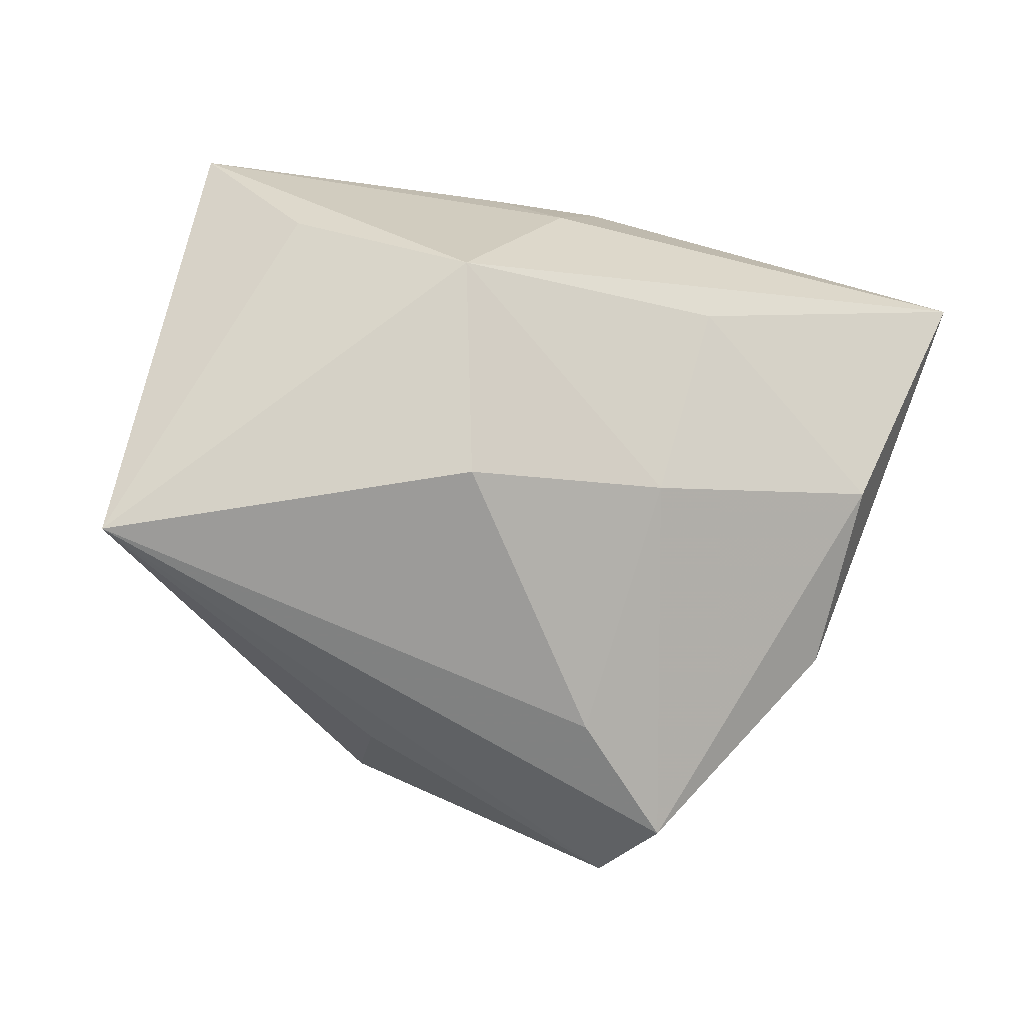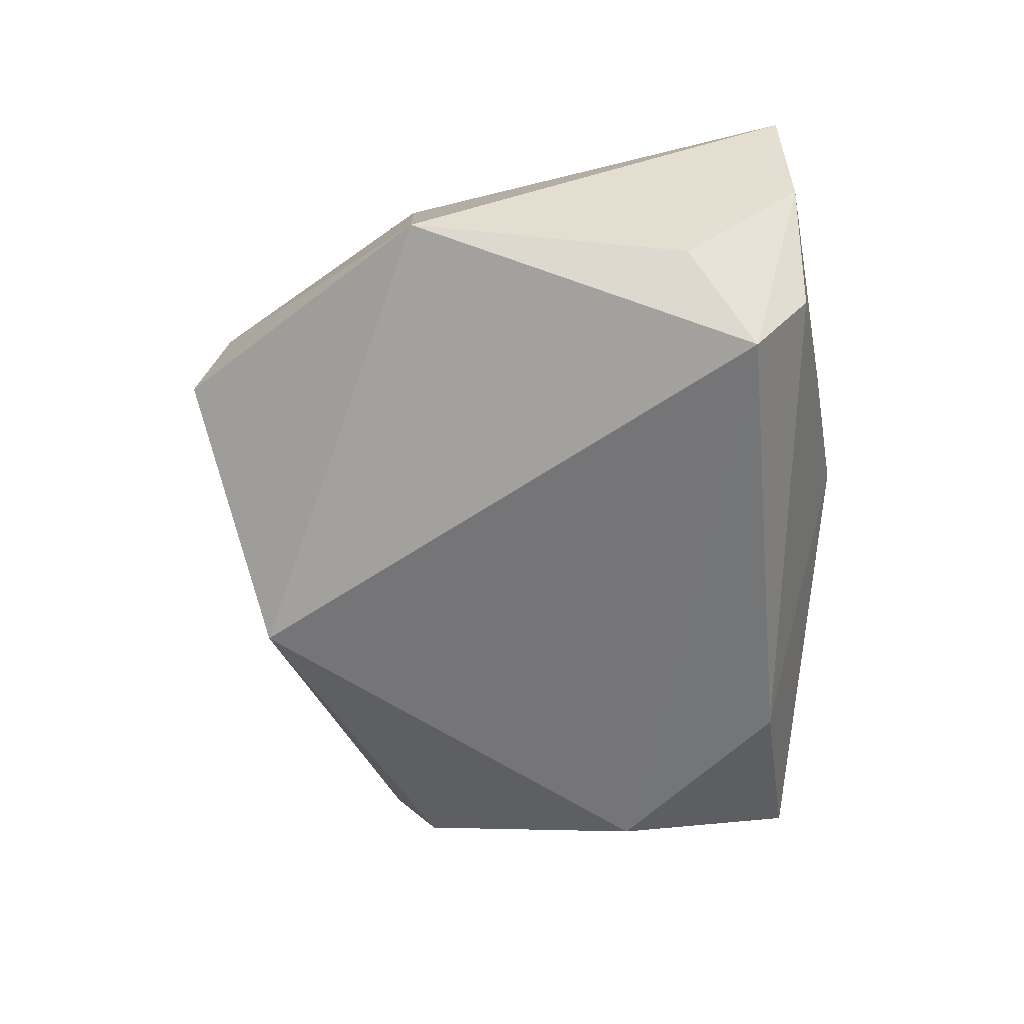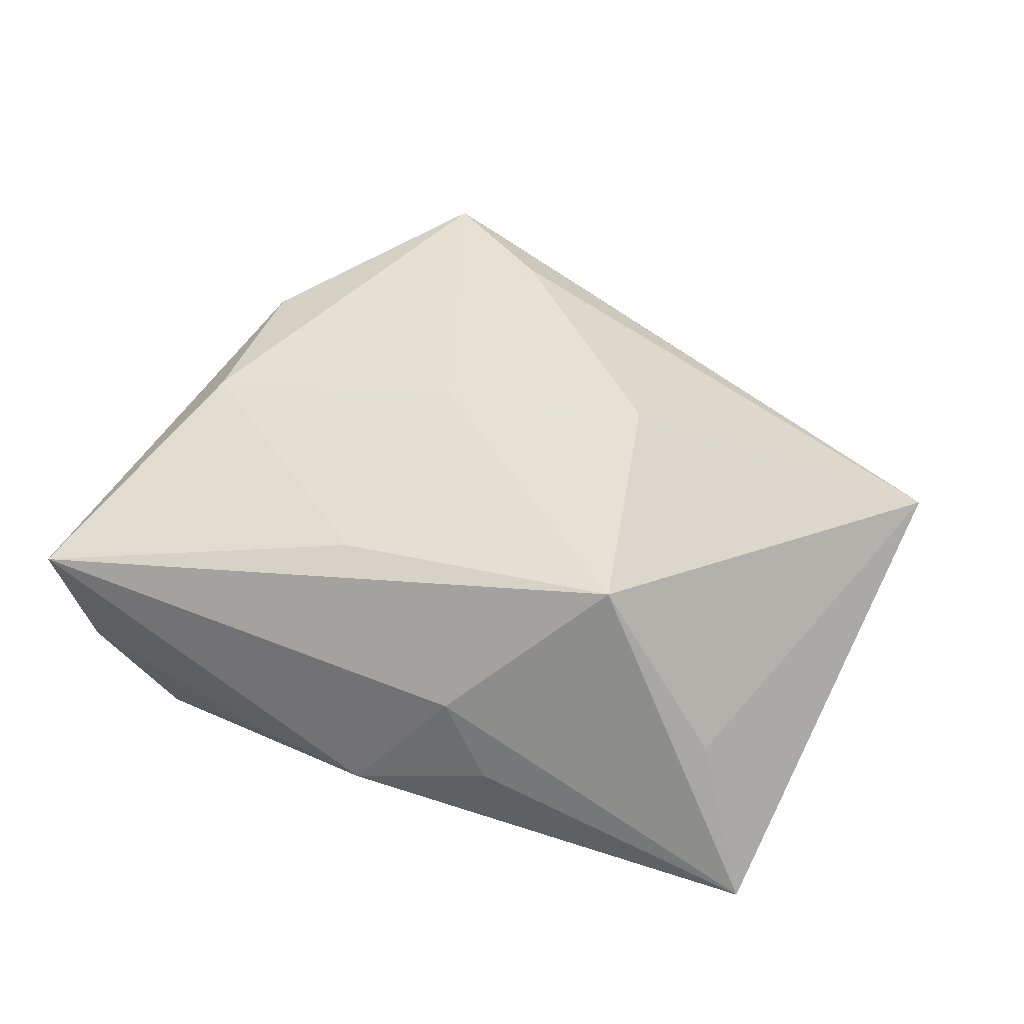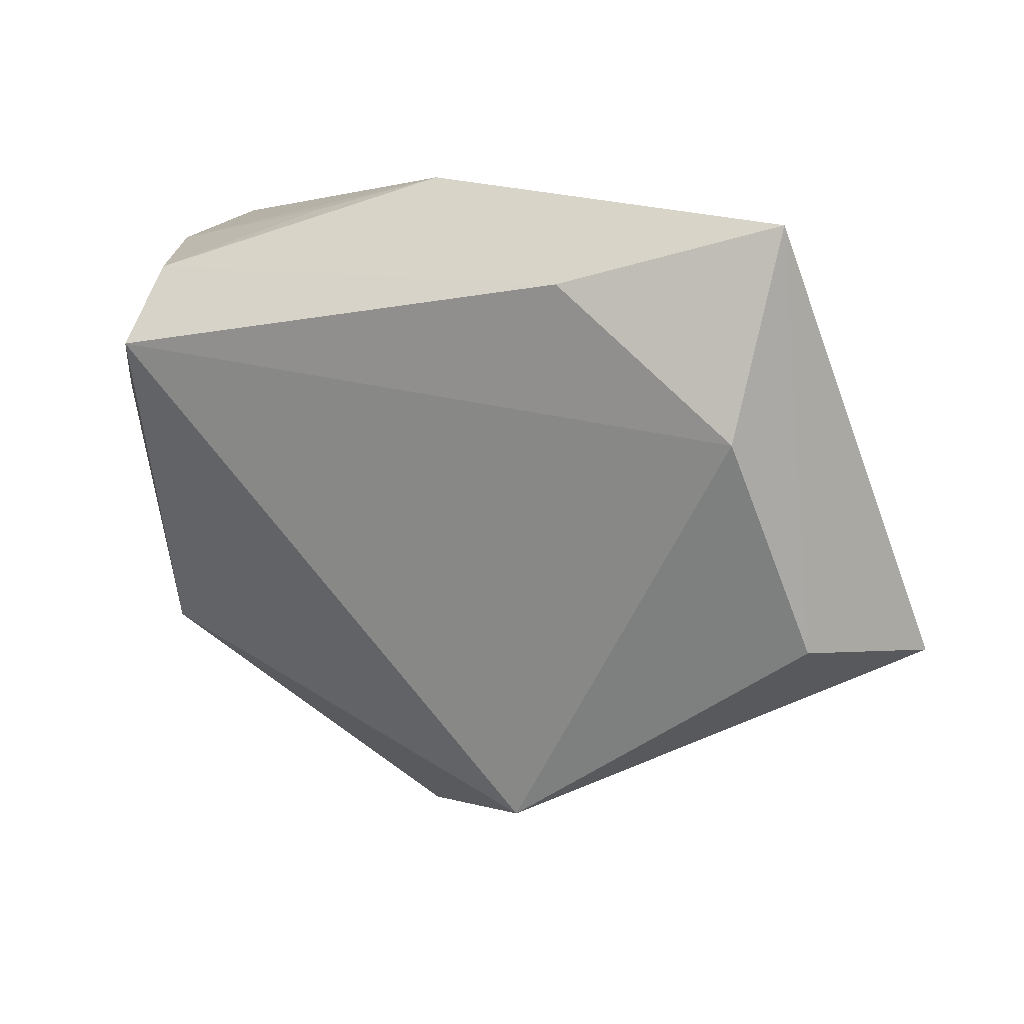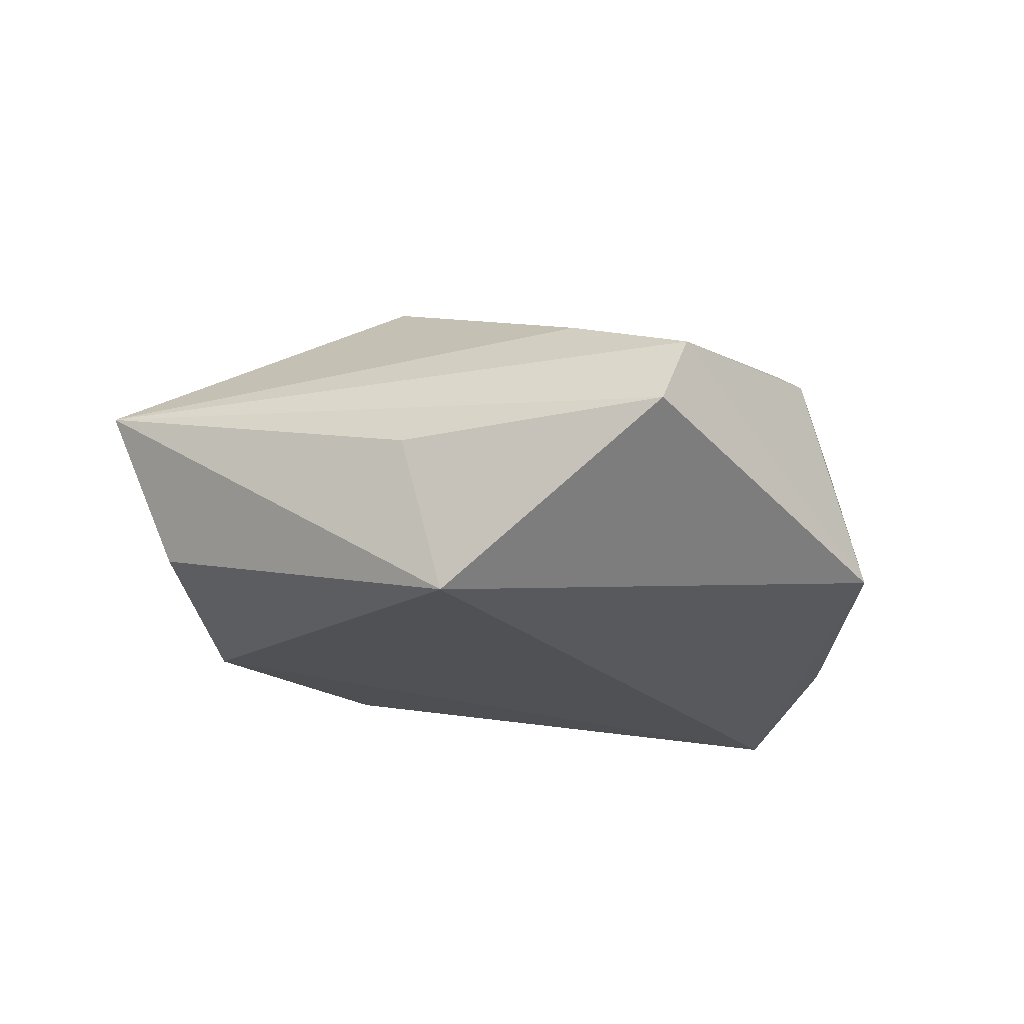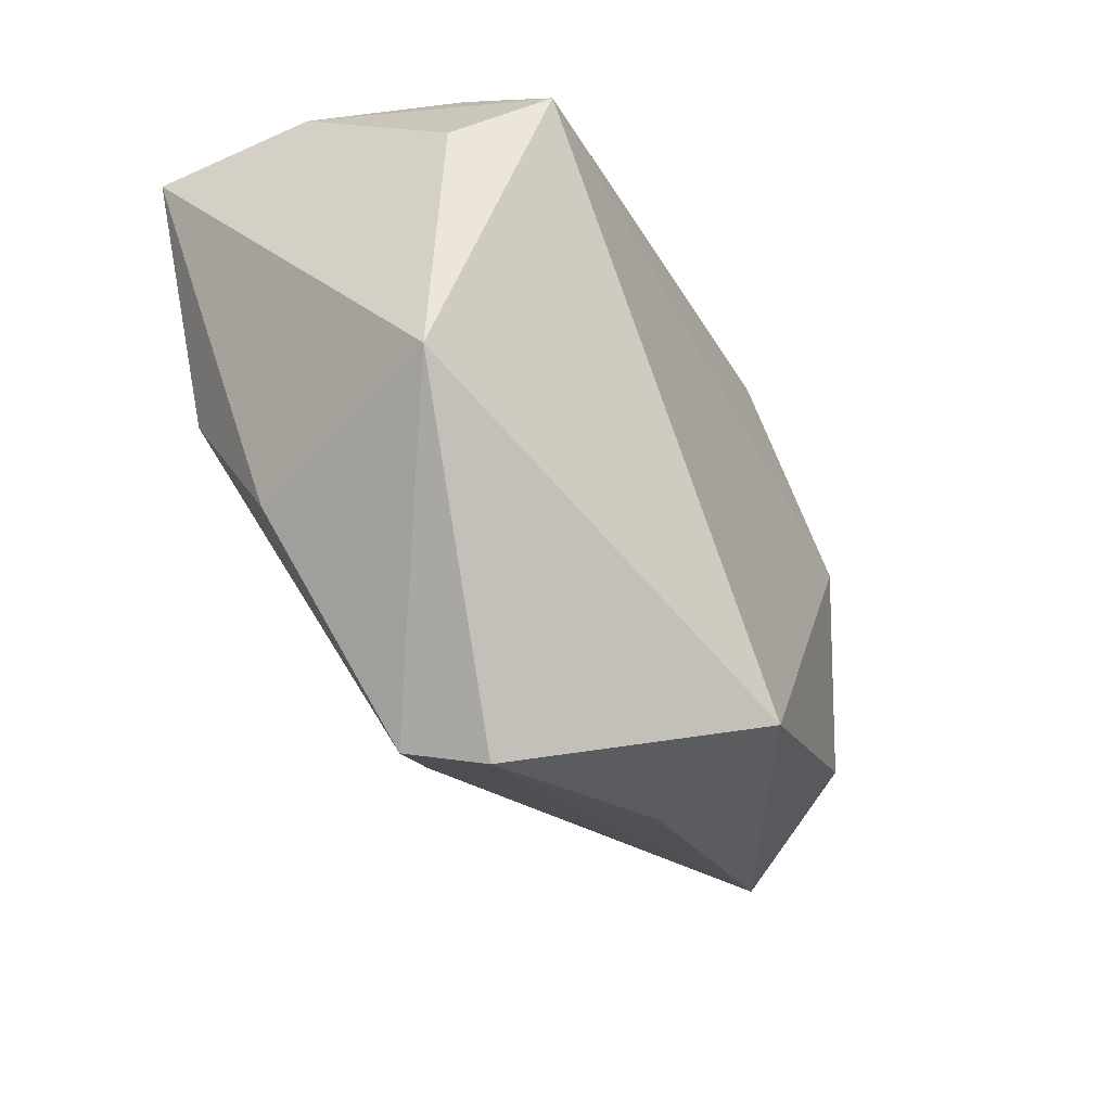
<metadata>
{"format":"obj","ext":"obj","renderer":"f3d","projection":"perspective","resolution":1024,"background":"white","views":[{"elev":-15.0,"azim":-21.8,"up":"+Y"},{"elev":-64.1,"azim":81.4,"up":"+Z"},{"elev":63.1,"azim":-168.1,"up":"+Z"},{"elev":22.3,"azim":-149.2,"up":"+Y"},{"elev":-18.9,"azim":-8.0,"up":"+Z"},{"elev":-50.2,"azim":124.9,"up":"+Y"}]}
</metadata>
<code>
v -0.03045 0.02338 0.007046
v 0.04434 0.02011 0.01665
v 0.000374 -0.03054 0.0129
v -0.03701 0.03479 -0.006348
v -0.03627 0.01476 -0.01474
v -0.0165 -0.007431 0.02357
v 0.02894 -0.02096 0.01118
v 0.005016 -0.006544 0.0223
v -0.01842 -0.03046 -0.001391
v -0.006895 0.03061 0.004599
v -0.0175 0.02849 -0.01636
v 0.03352 0.02219 -0.01403
v -0.04301 -0.008109 -0.009166
v 0.01093 -0.0405 0.007613
v -0.001857 0.02638 0.0123
v 0.007526 -0.04356 -0.0001469
v 0.03066 -0.003967 0.01979
v 0.007295 0.03231 0.0009388
v -0.01409 -0.0307 -0.01803
v -0.04988 -0.01237 0.006257
v 0.0117 0.01369 0.0211
v -0.01722 0.01479 0.0236
v 0.03152 0.01626 -0.02353
v 0.03525 -0.02105 -0.01232
v 0.04143 0.02103 -7.62e-06
v 0.02052 0.02779 -0.002553
v 0.03784 0.008291 -0.01568
f 20 6 22
f 9 16 20
f 20 4 13
f 16 9 19
f 19 9 20
f 20 13 19
f 20 16 14
f 21 17 2
f 2 22 21
f 1 4 20
f 20 22 1
f 1 22 4
f 25 18 2
f 25 2 27
f 27 23 25
f 25 23 12
f 4 22 15
f 15 22 2
f 2 18 15
f 5 13 4
f 5 19 13
f 5 23 19
f 16 19 24
f 19 23 24
f 24 23 27
f 24 14 16
f 27 2 24
f 8 14 17
f 8 22 6
f 17 21 8
f 8 21 22
f 12 18 26
f 26 25 12
f 18 25 26
f 10 18 4
f 4 15 10
f 10 15 18
f 11 5 4
f 23 5 11
f 12 23 11
f 4 18 11
f 11 18 12
f 17 14 7
f 14 24 7
f 2 17 7
f 7 24 2
f 3 8 6
f 14 8 3
f 3 6 20
f 20 14 3

</code>
